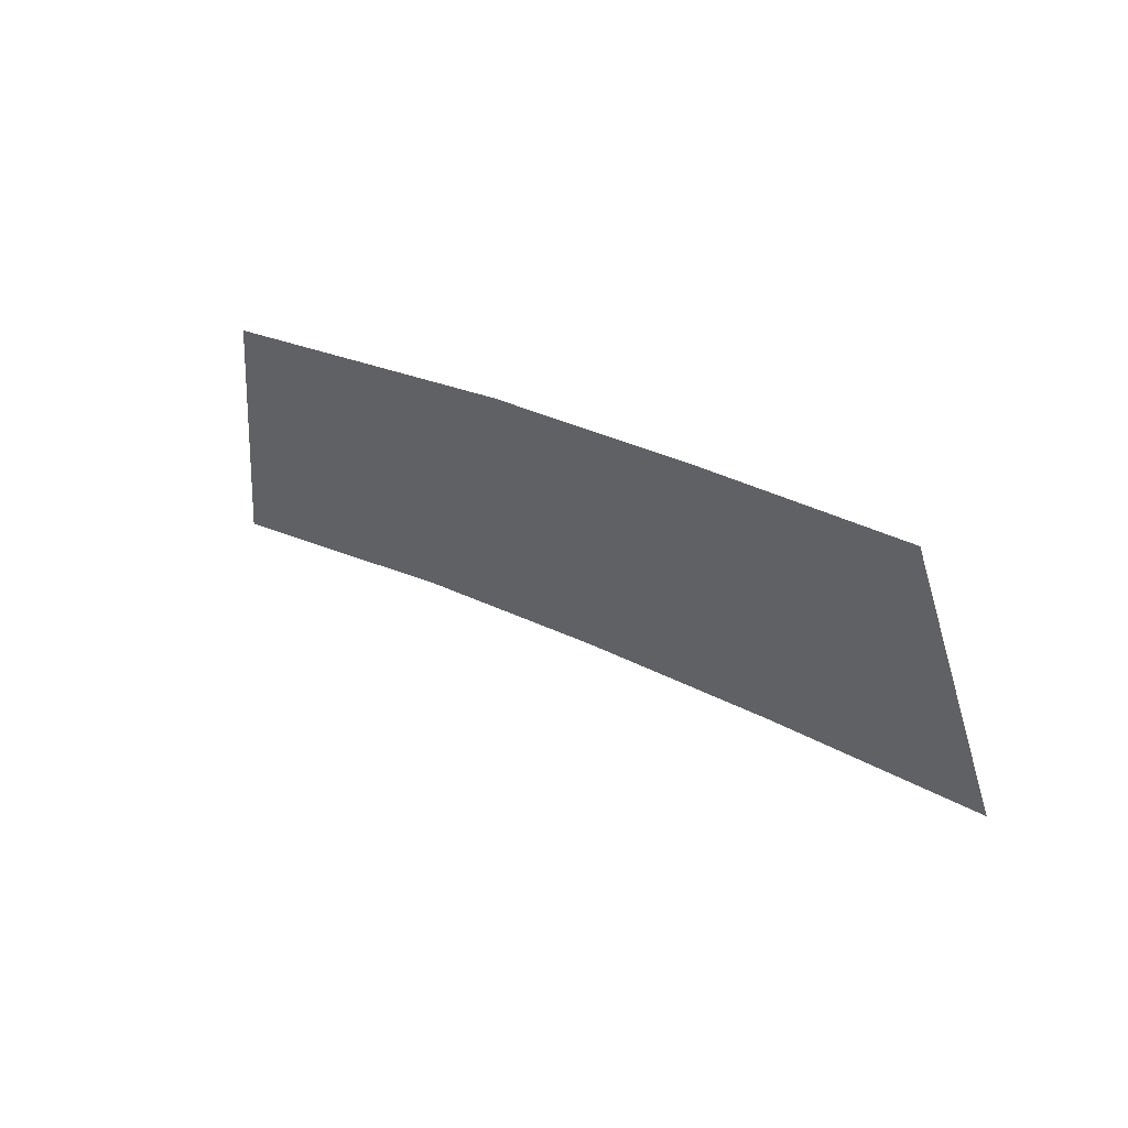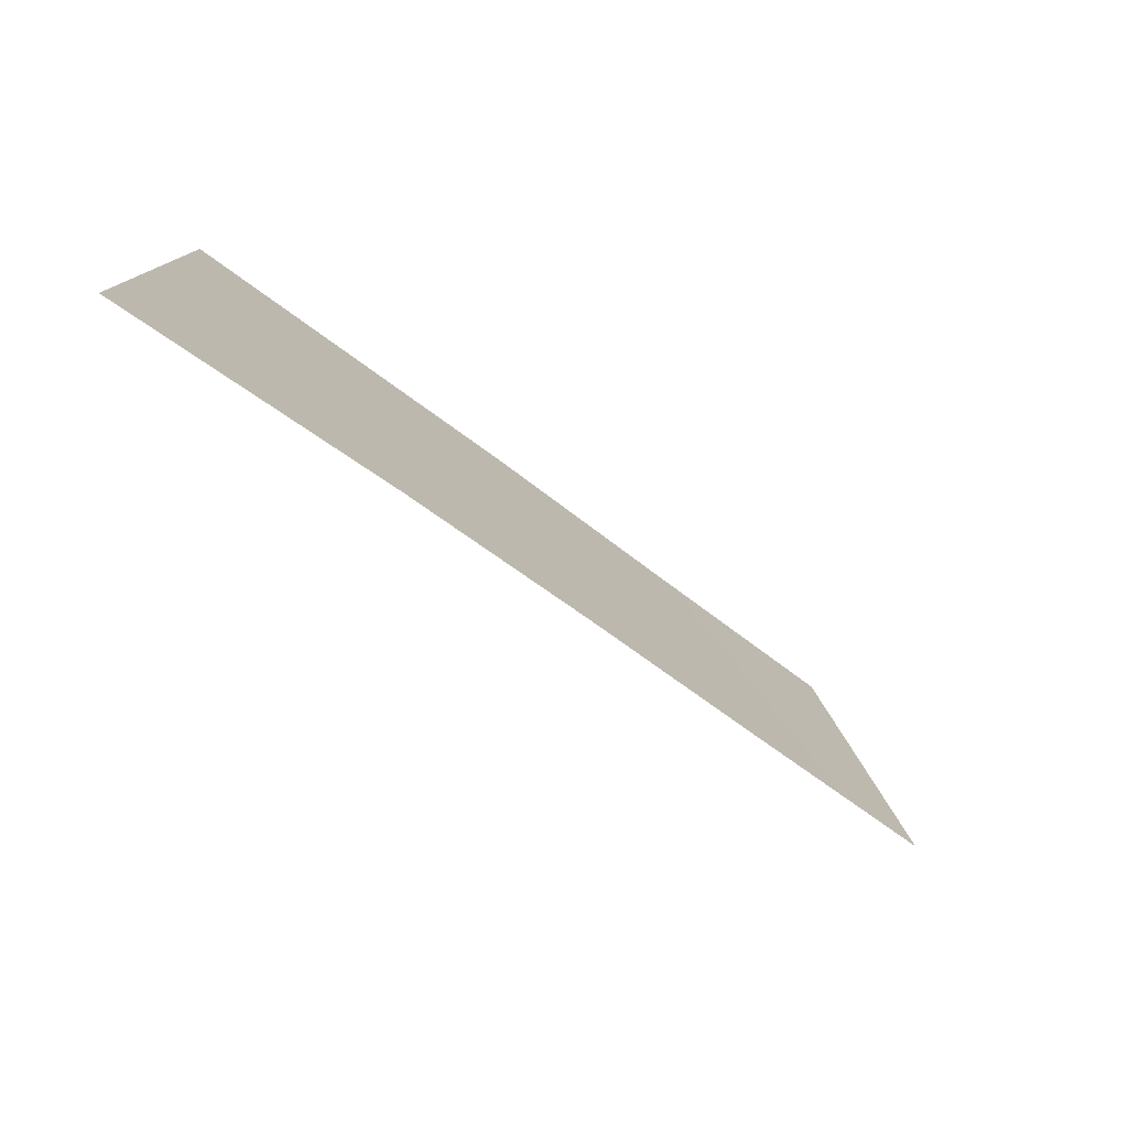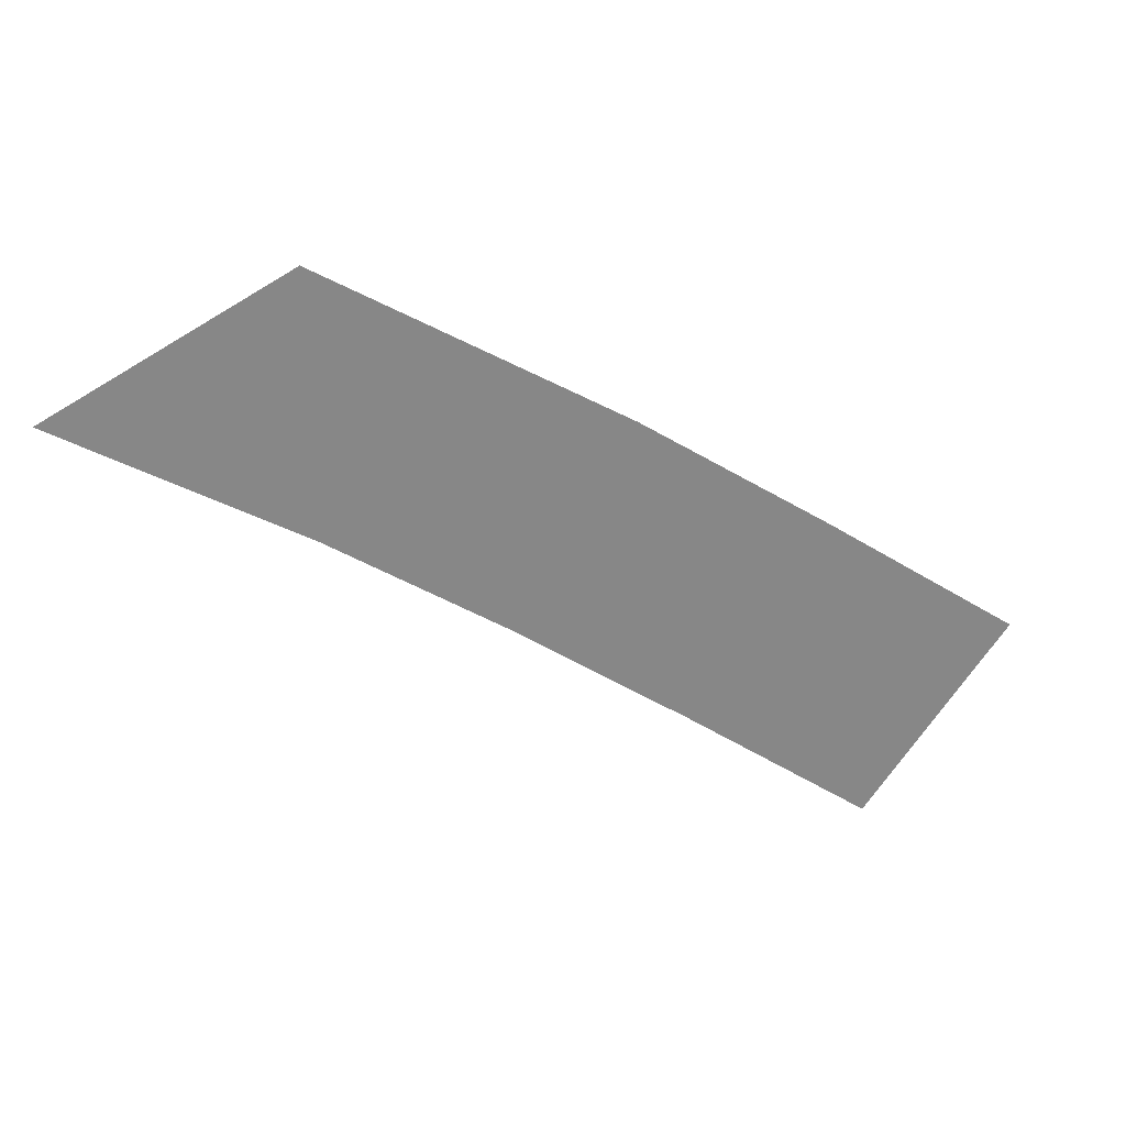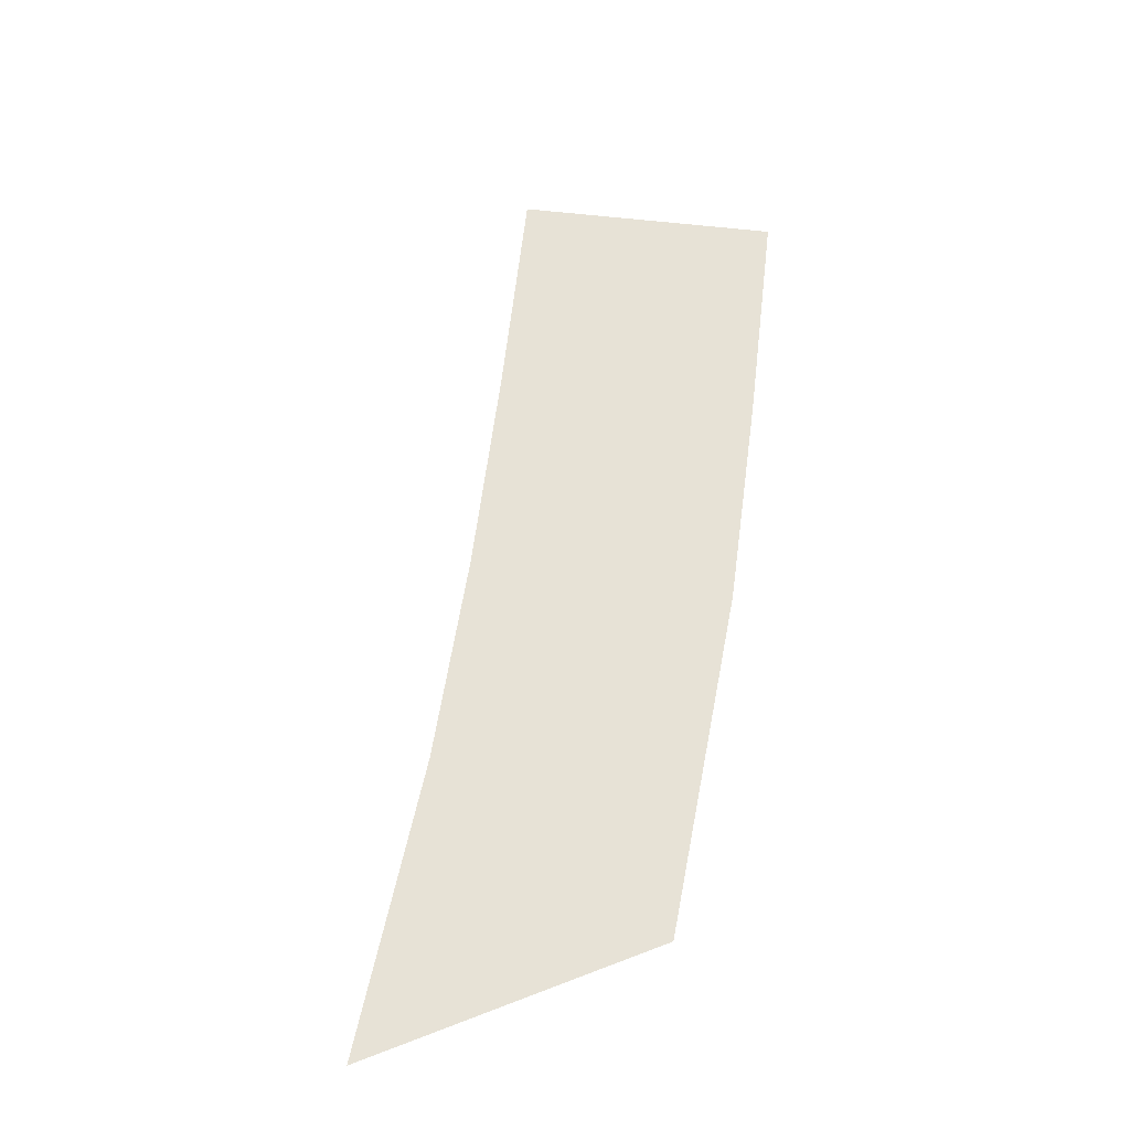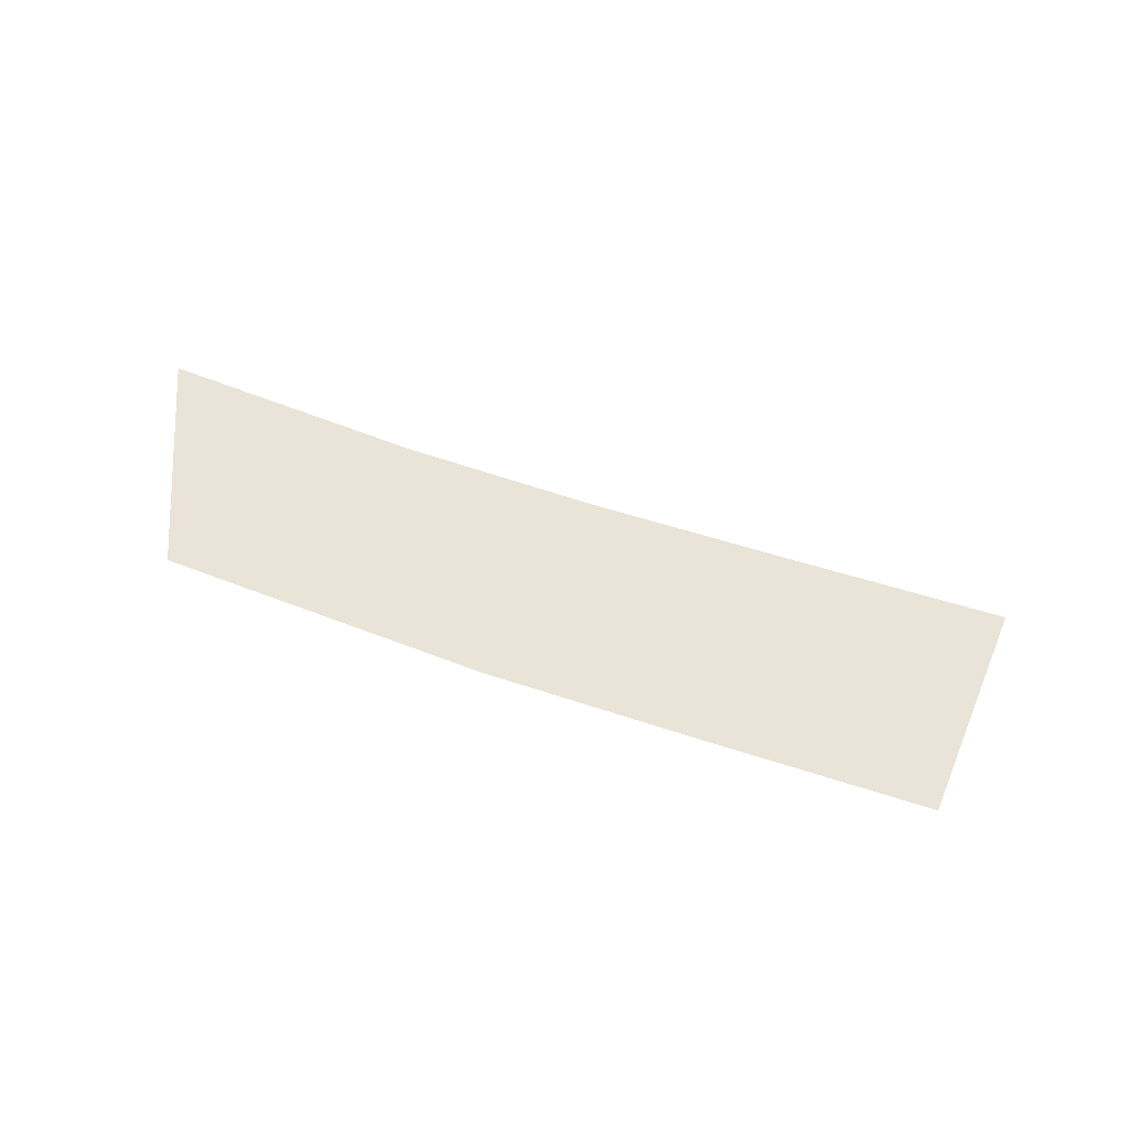
<metadata>
{"format":"obj","ext":"obj","renderer":"f3d","projection":"perspective","resolution":1024,"background":"white","views":[{"elev":53.0,"azim":42.7,"up":"+Z"},{"elev":-73.3,"azim":-42.4,"up":"+Z"},{"elev":-62.3,"azim":-52.7,"up":"+Y"},{"elev":63.7,"azim":-105.3,"up":"+Y"},{"elev":43.0,"azim":0.0,"up":"+Y"}]}
</metadata>
<code>
g Road3-Inter4-Lane1
v -182.3 0.1008 120.4
v -182.3 0.1008 120.4
v -180.1 0.1008 114.9
v -180.1 0.1008 114.9
v -187 0.14 118.6
v -187 0.14 118.6
v -184.7 0.14 113
v -184.7 0.14 113
v -191.6 0.14 116.6
v -191.6 0.14 116.6
v -189.2 0.14 111.1
v -189.2 0.14 111.1
v -198.9 0.14 113
v -198.9 0.14 113
v -193.6 0.14 109.1
v -193.6 0.14 109.1
v -198.9 0.14 113
v -198.9 0.14 113
v -199.6 0.14 105.9
v -199.6 0.14 105.9
f 5 1 3
f 7 5 3
f 9 5 7
f 11 9 7
f 13 9 11
f 15 13 11
f 17 13 15
f 19 17 15

</code>
